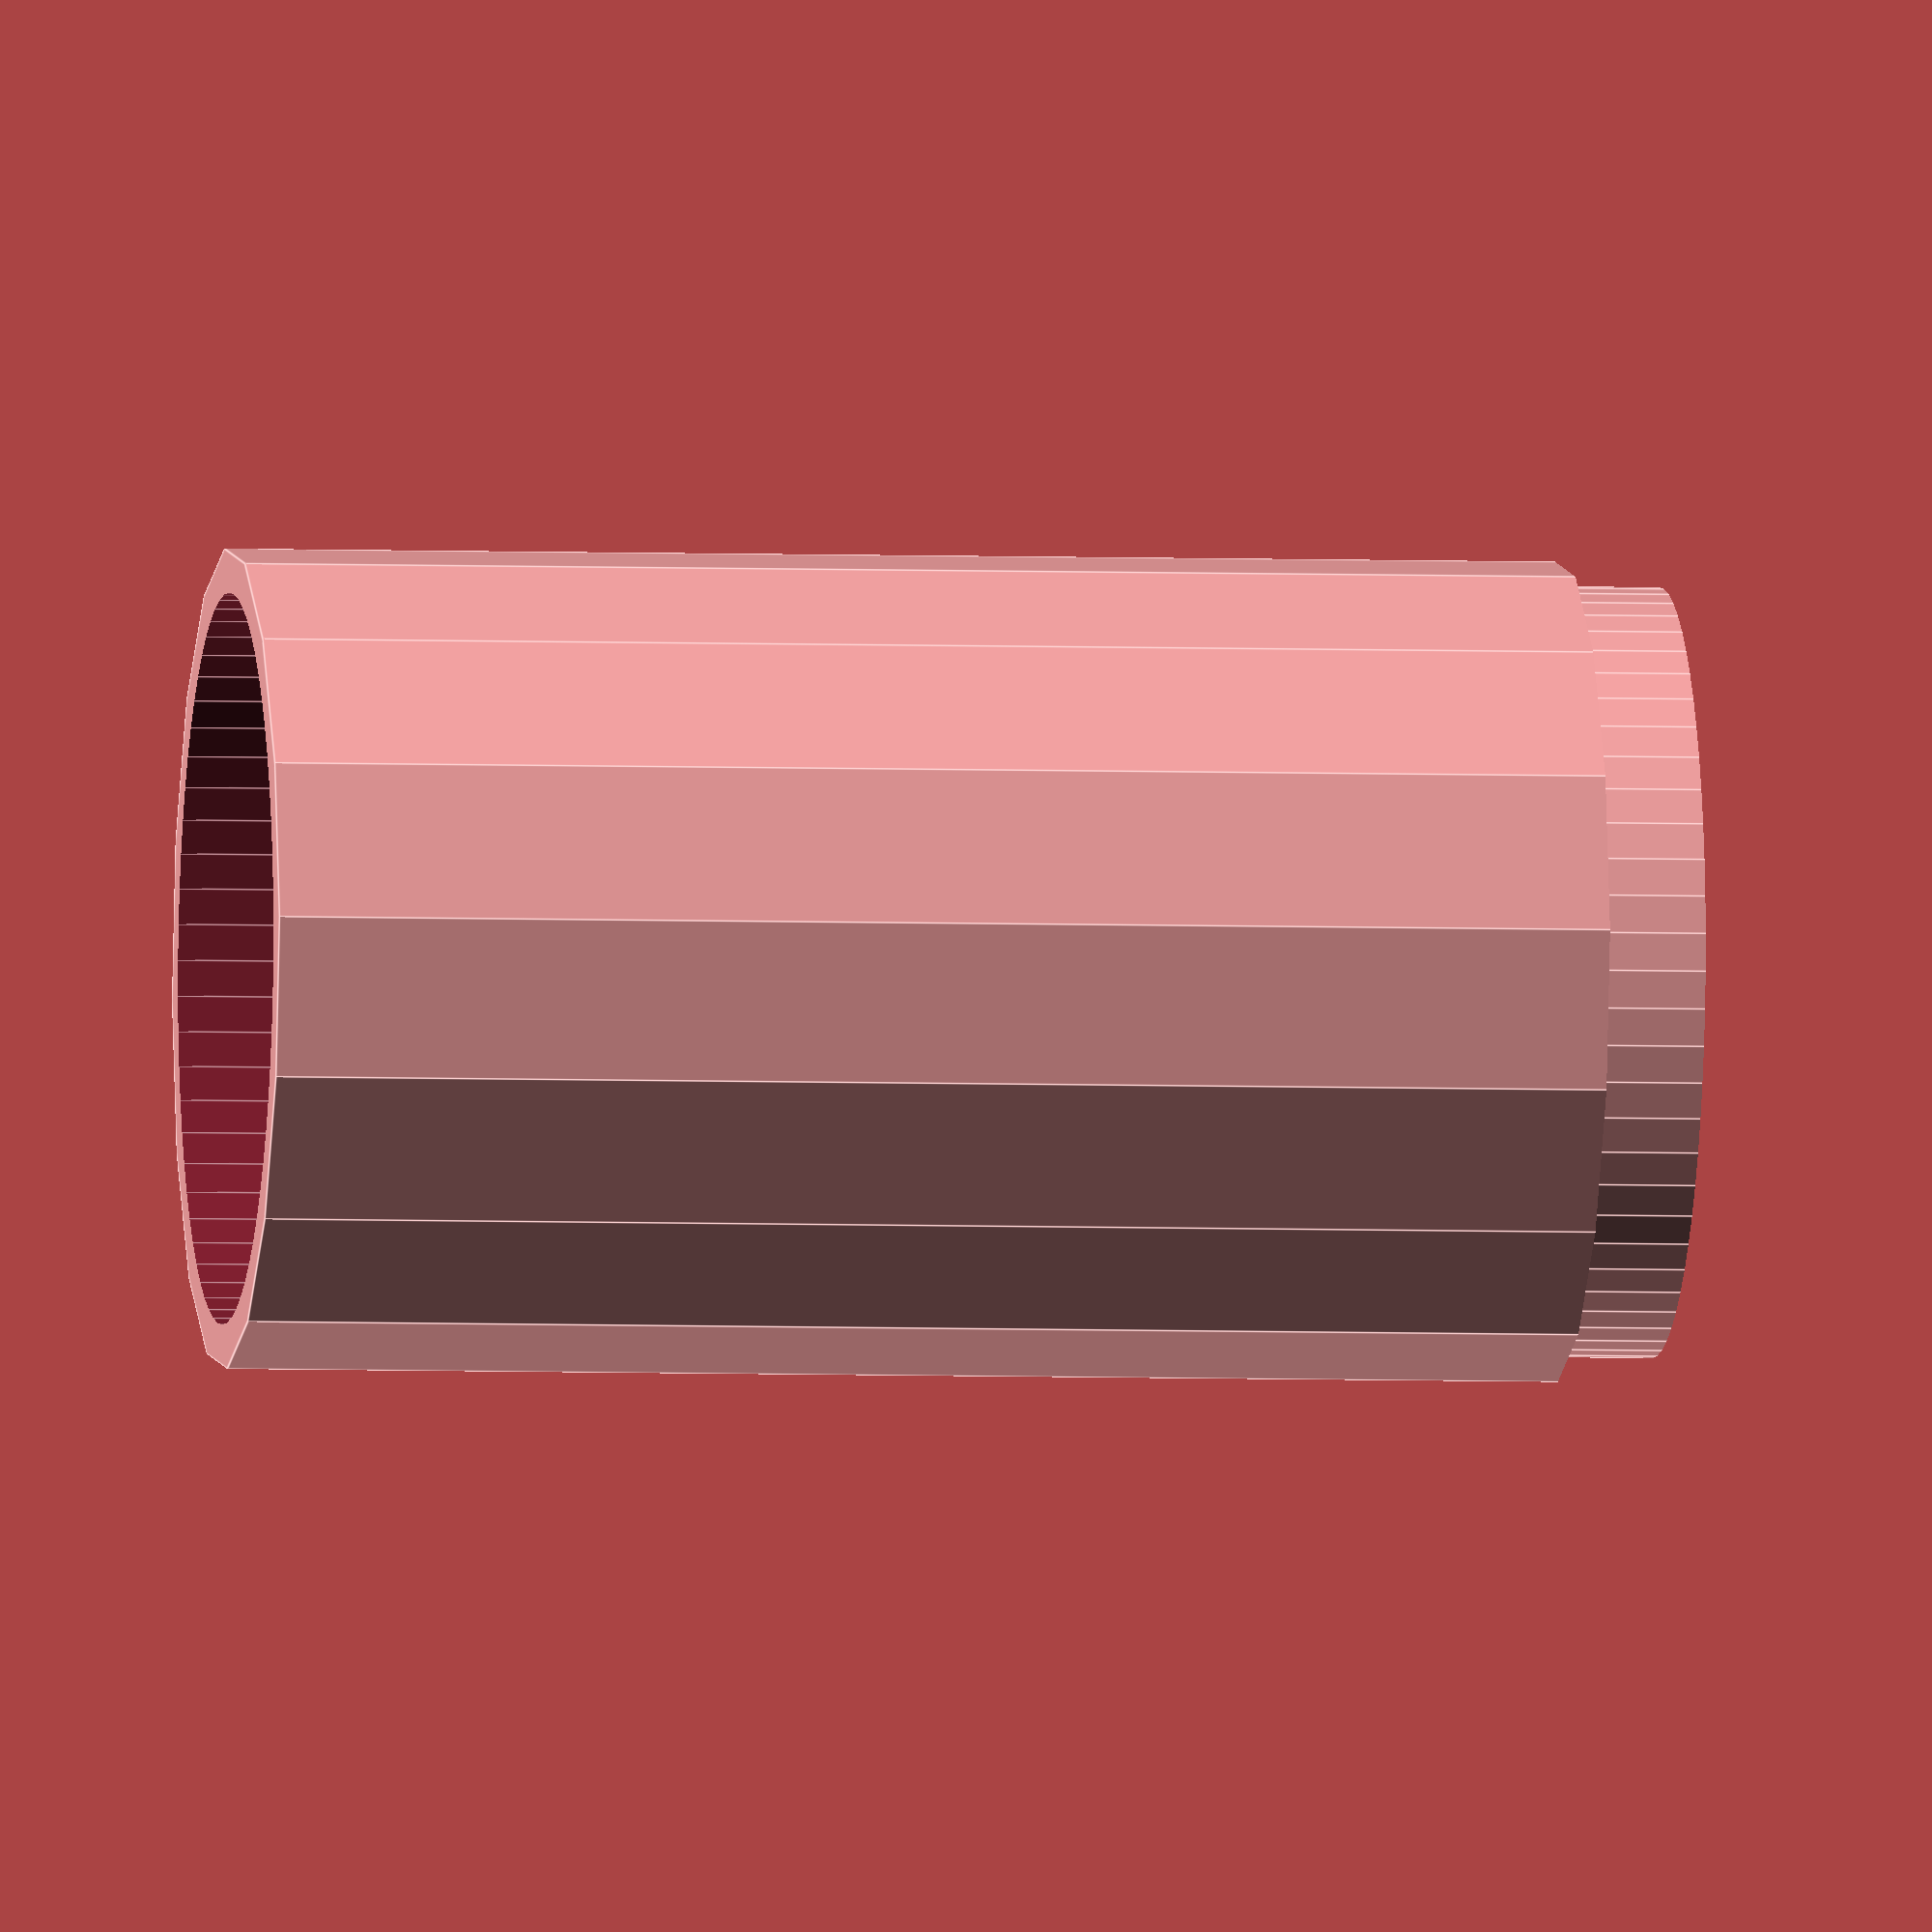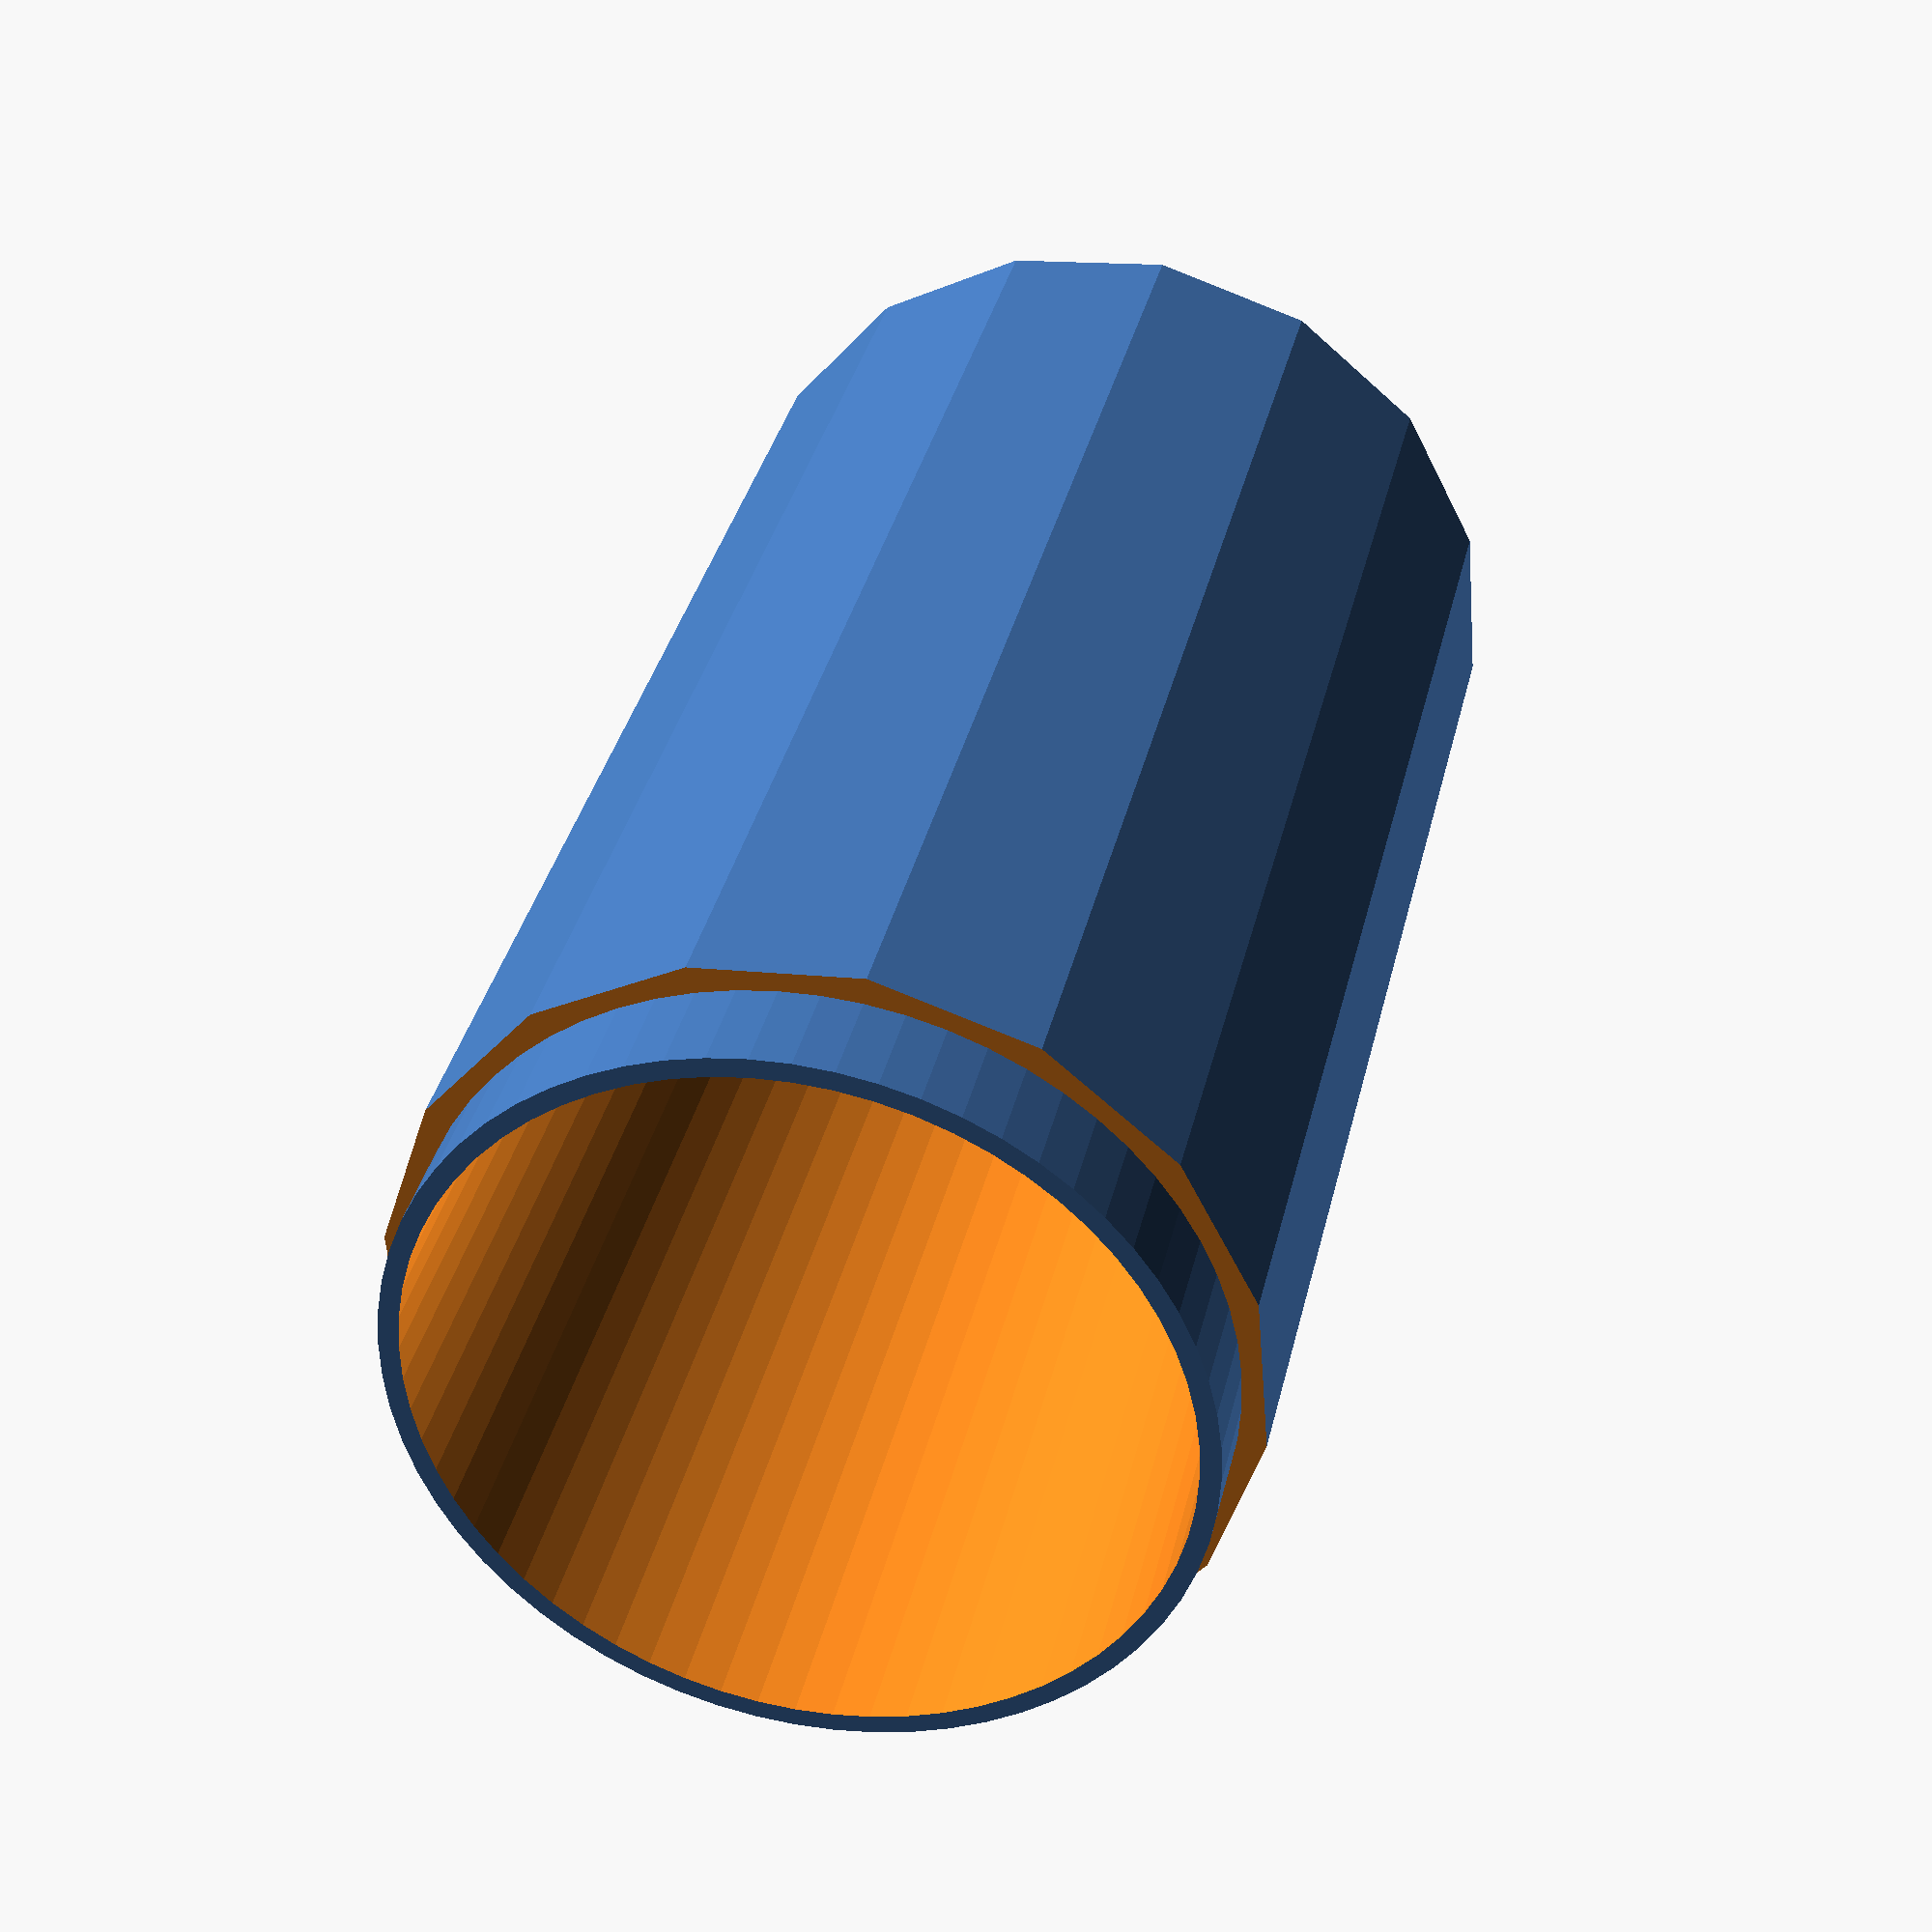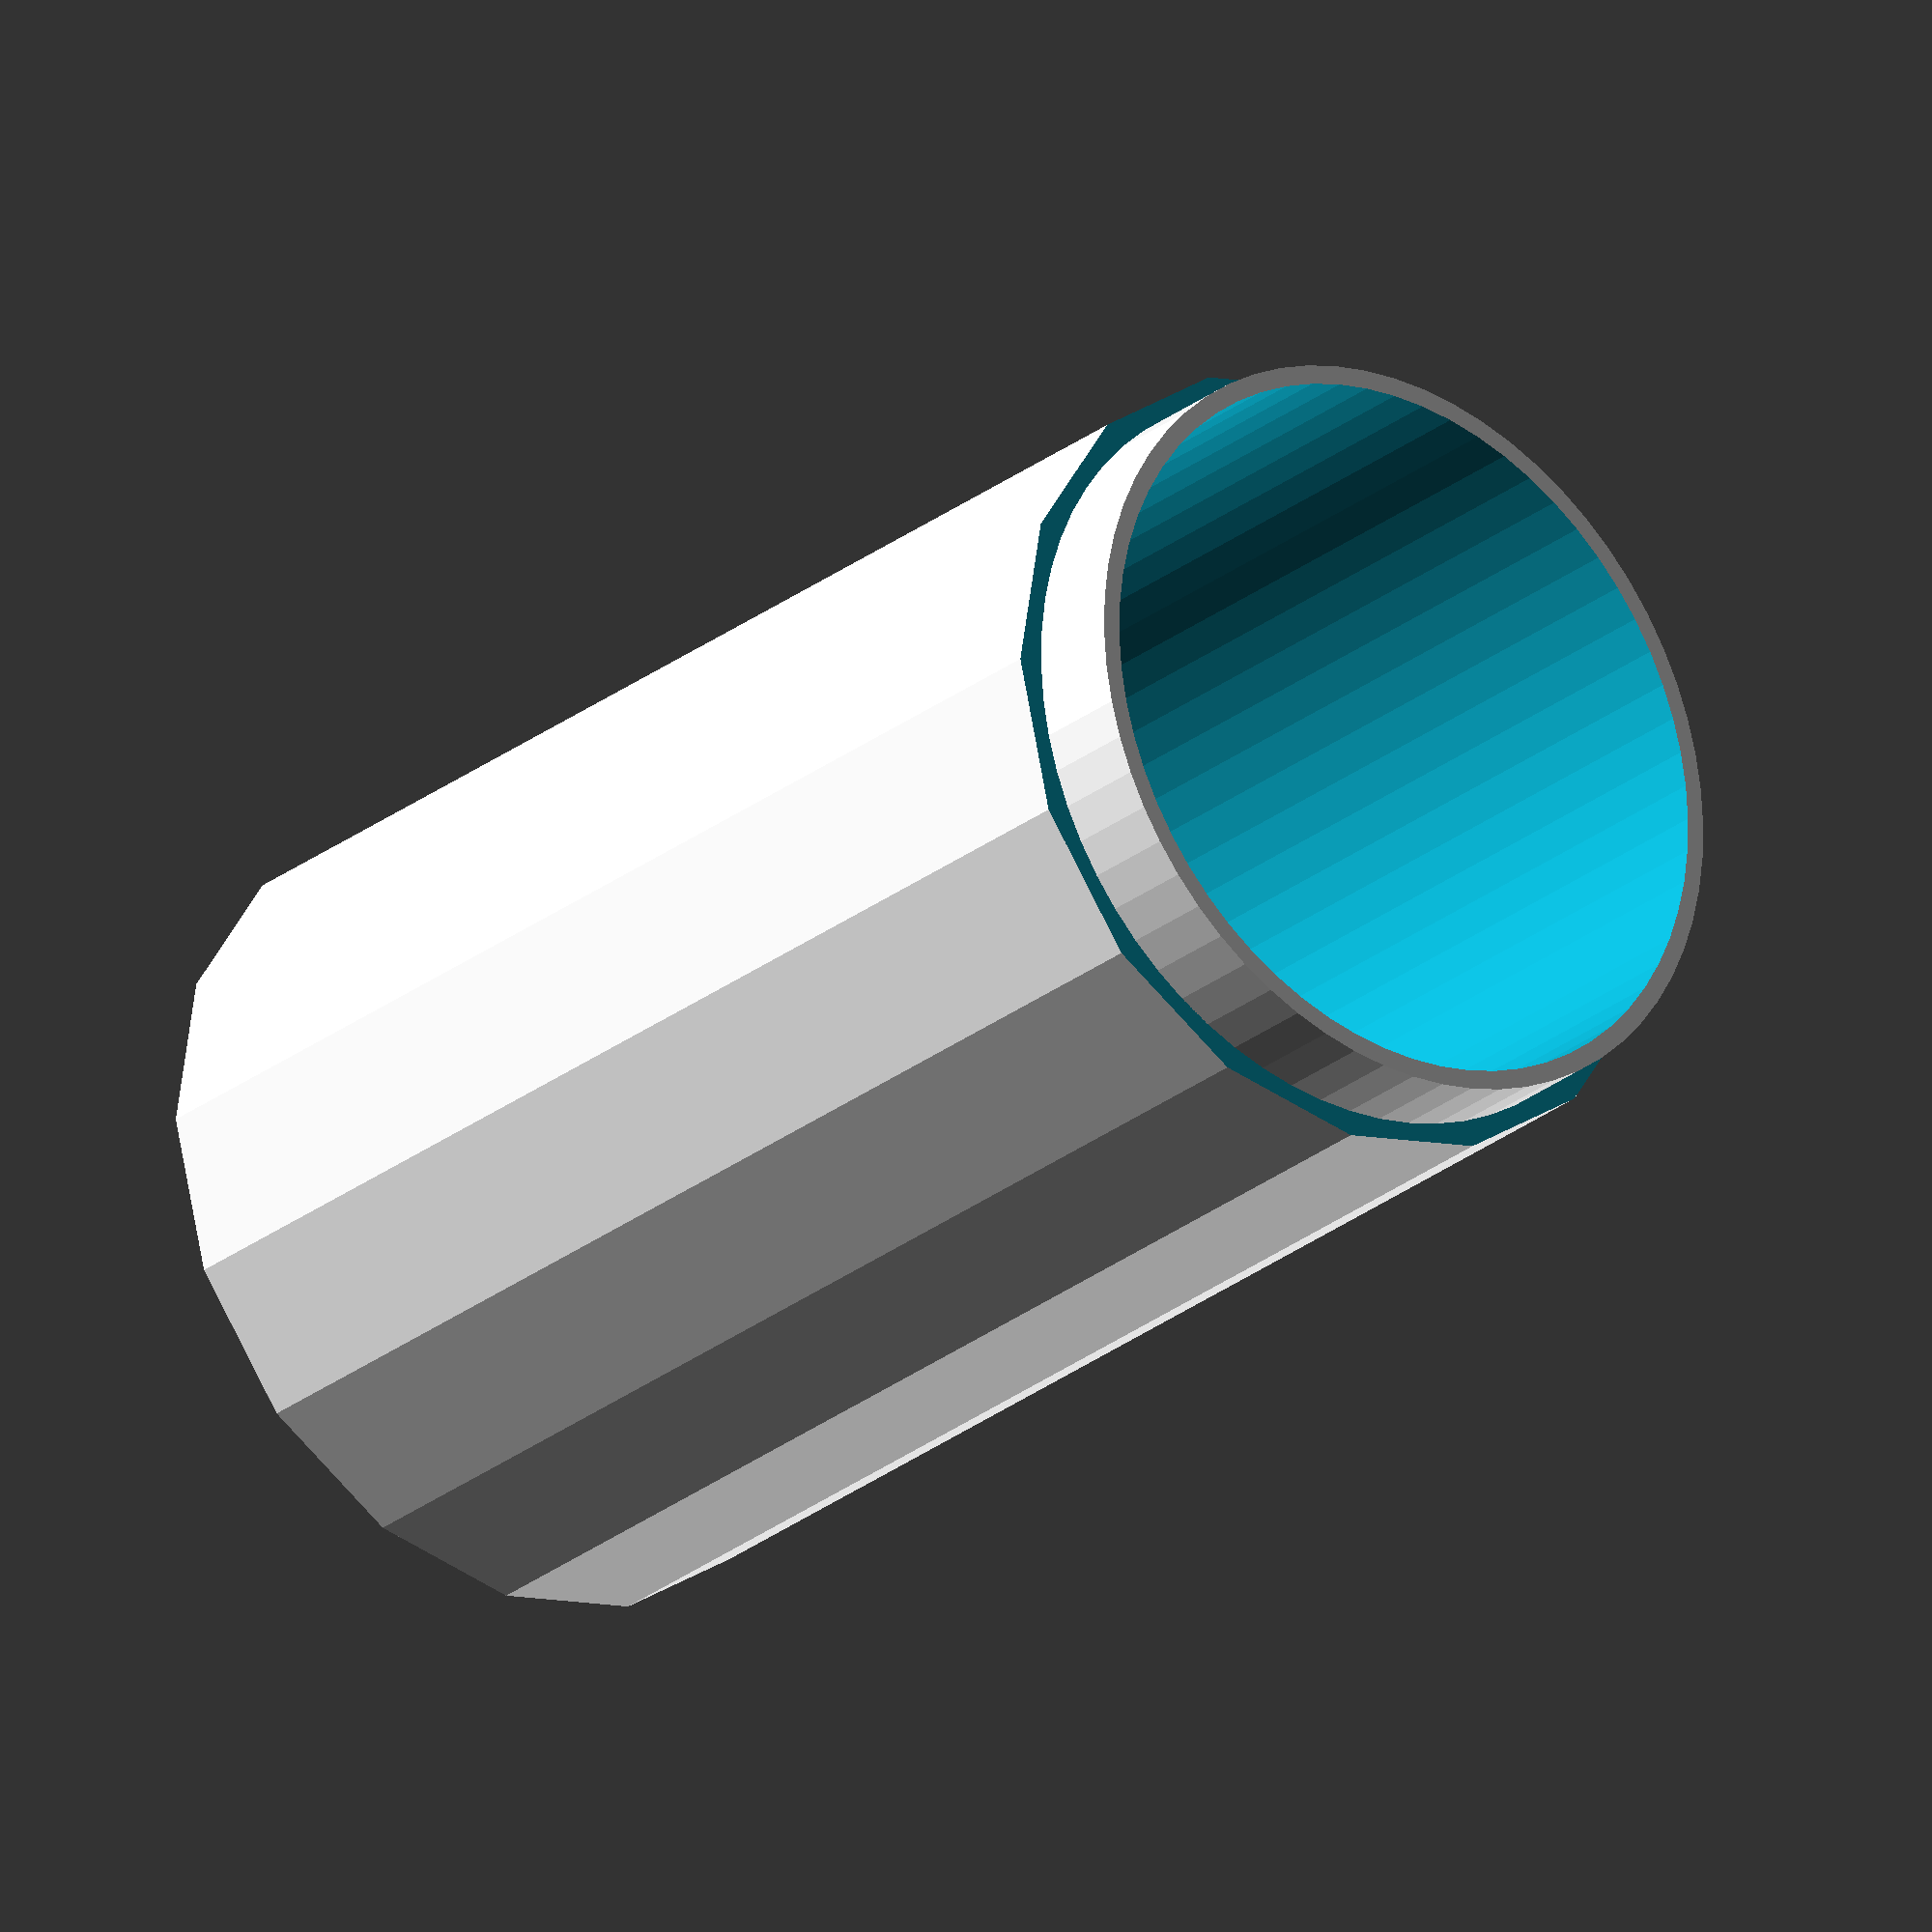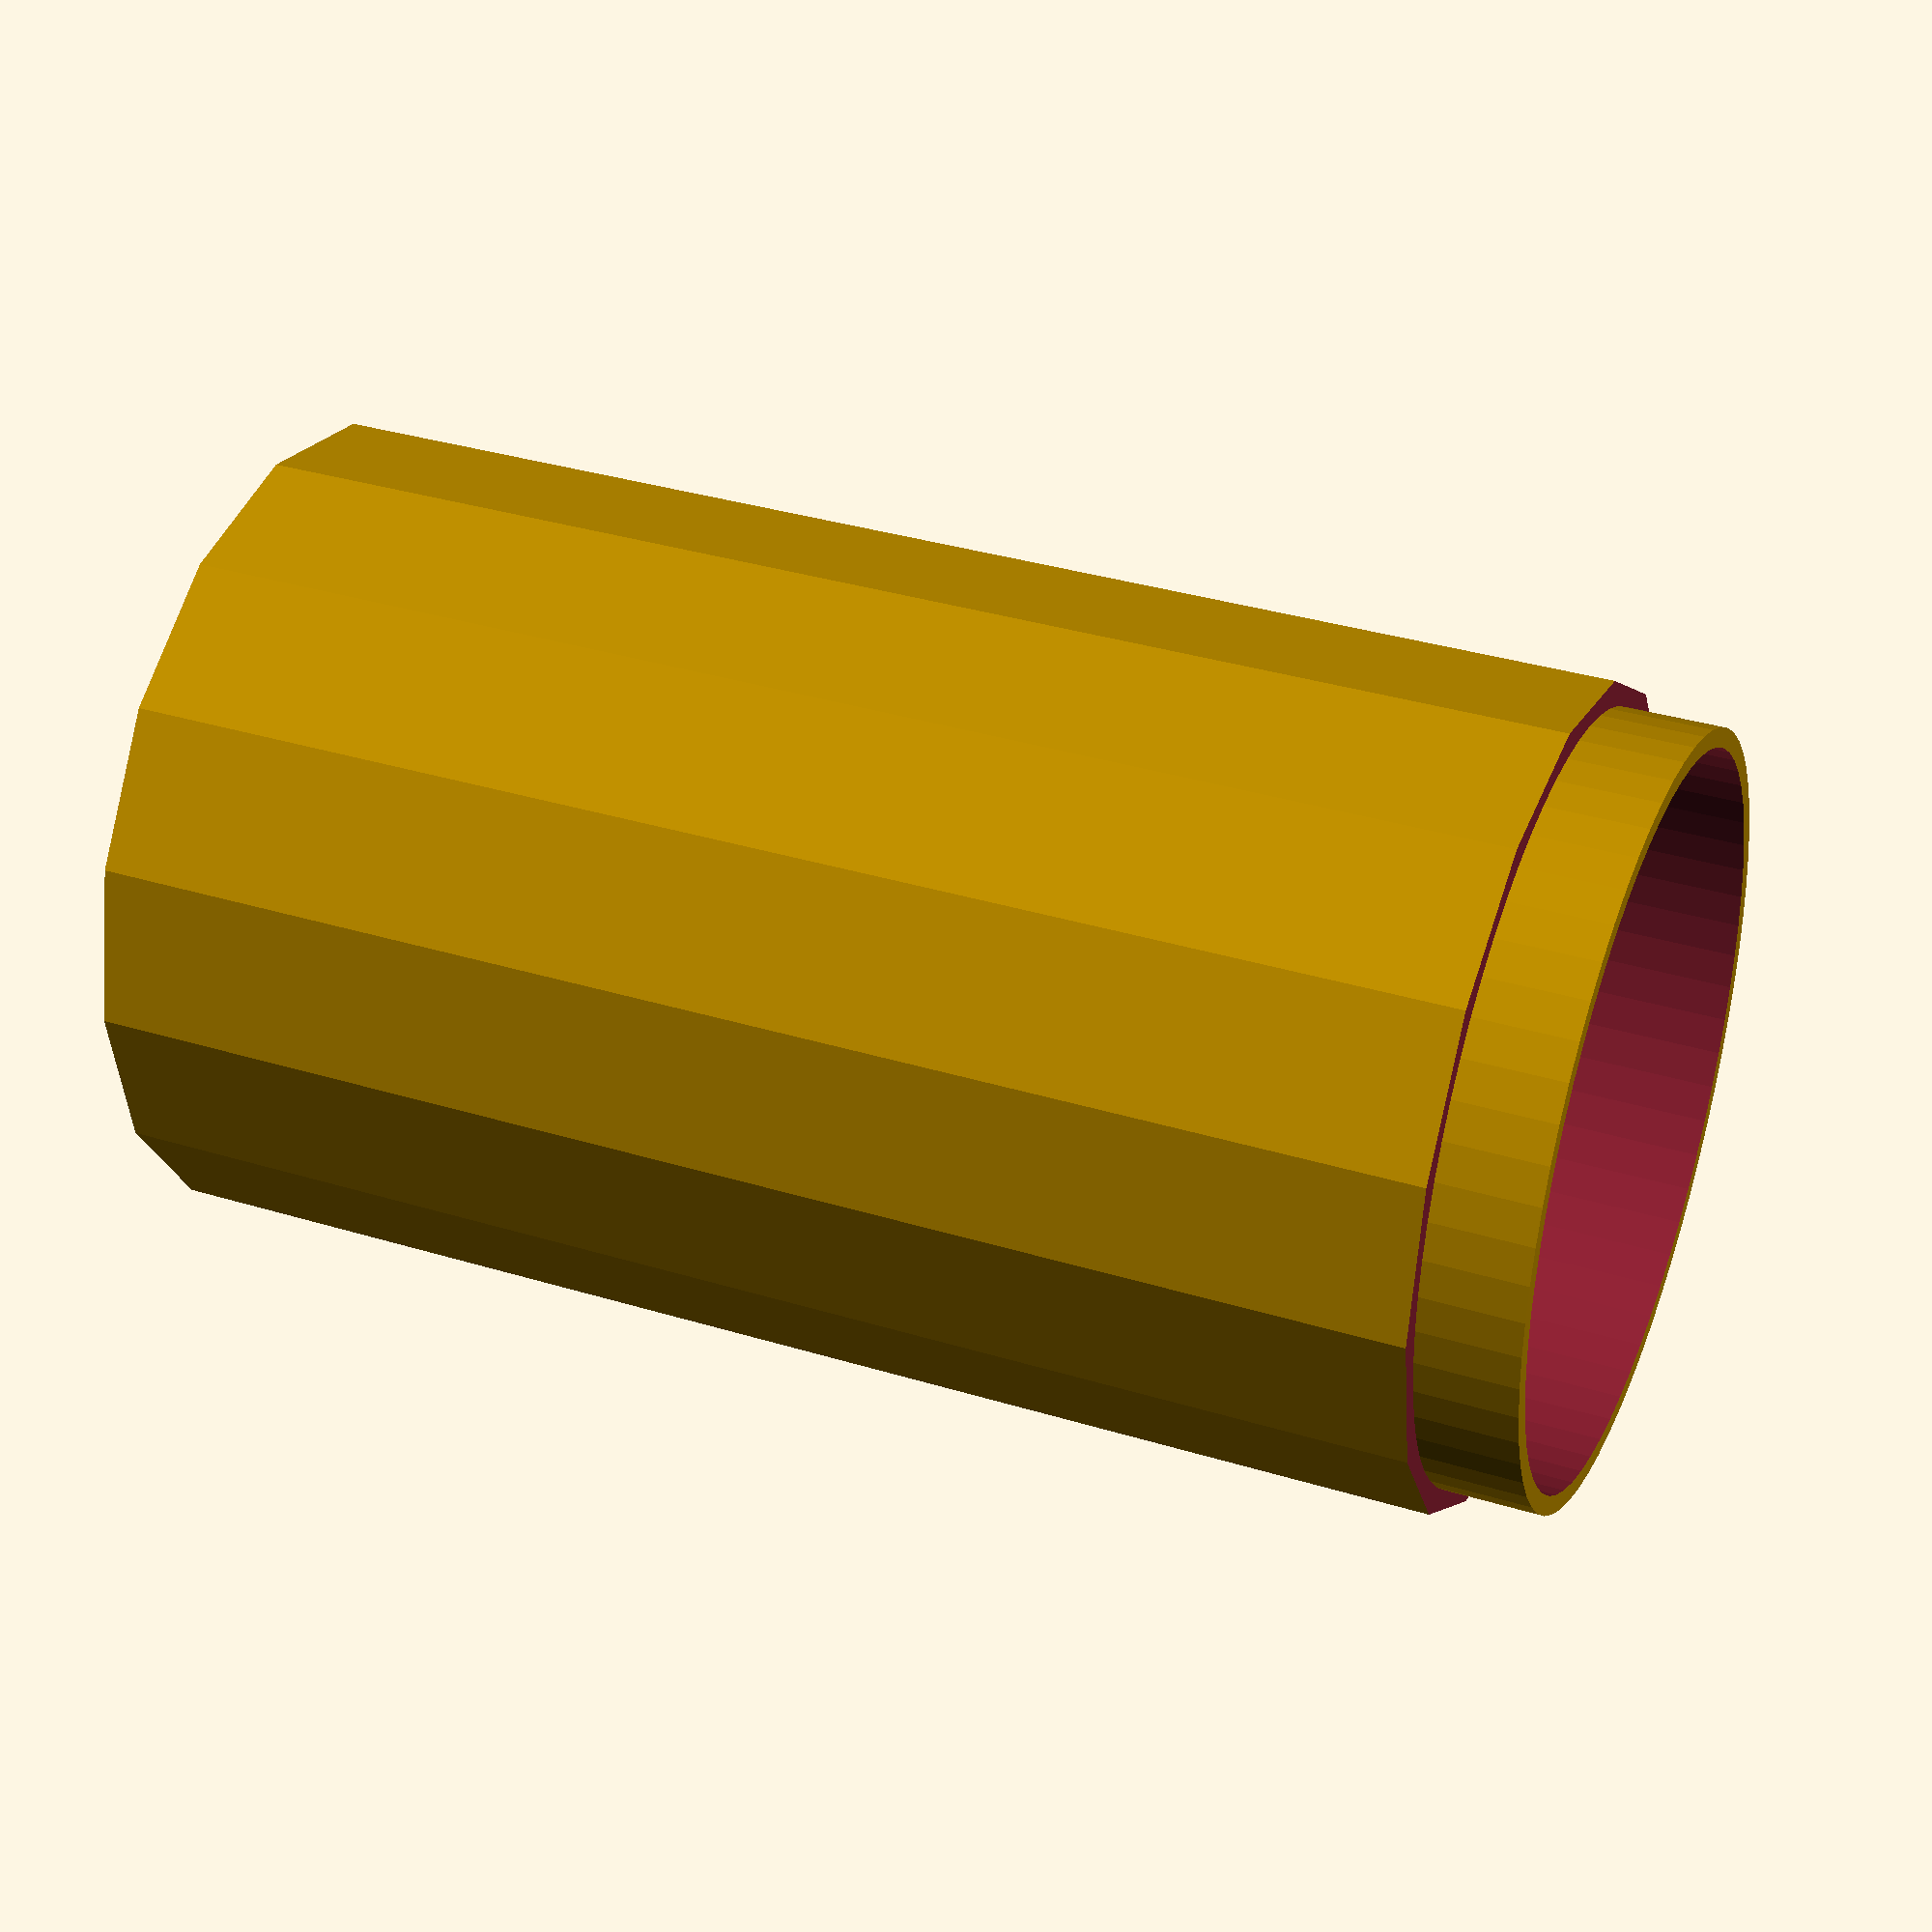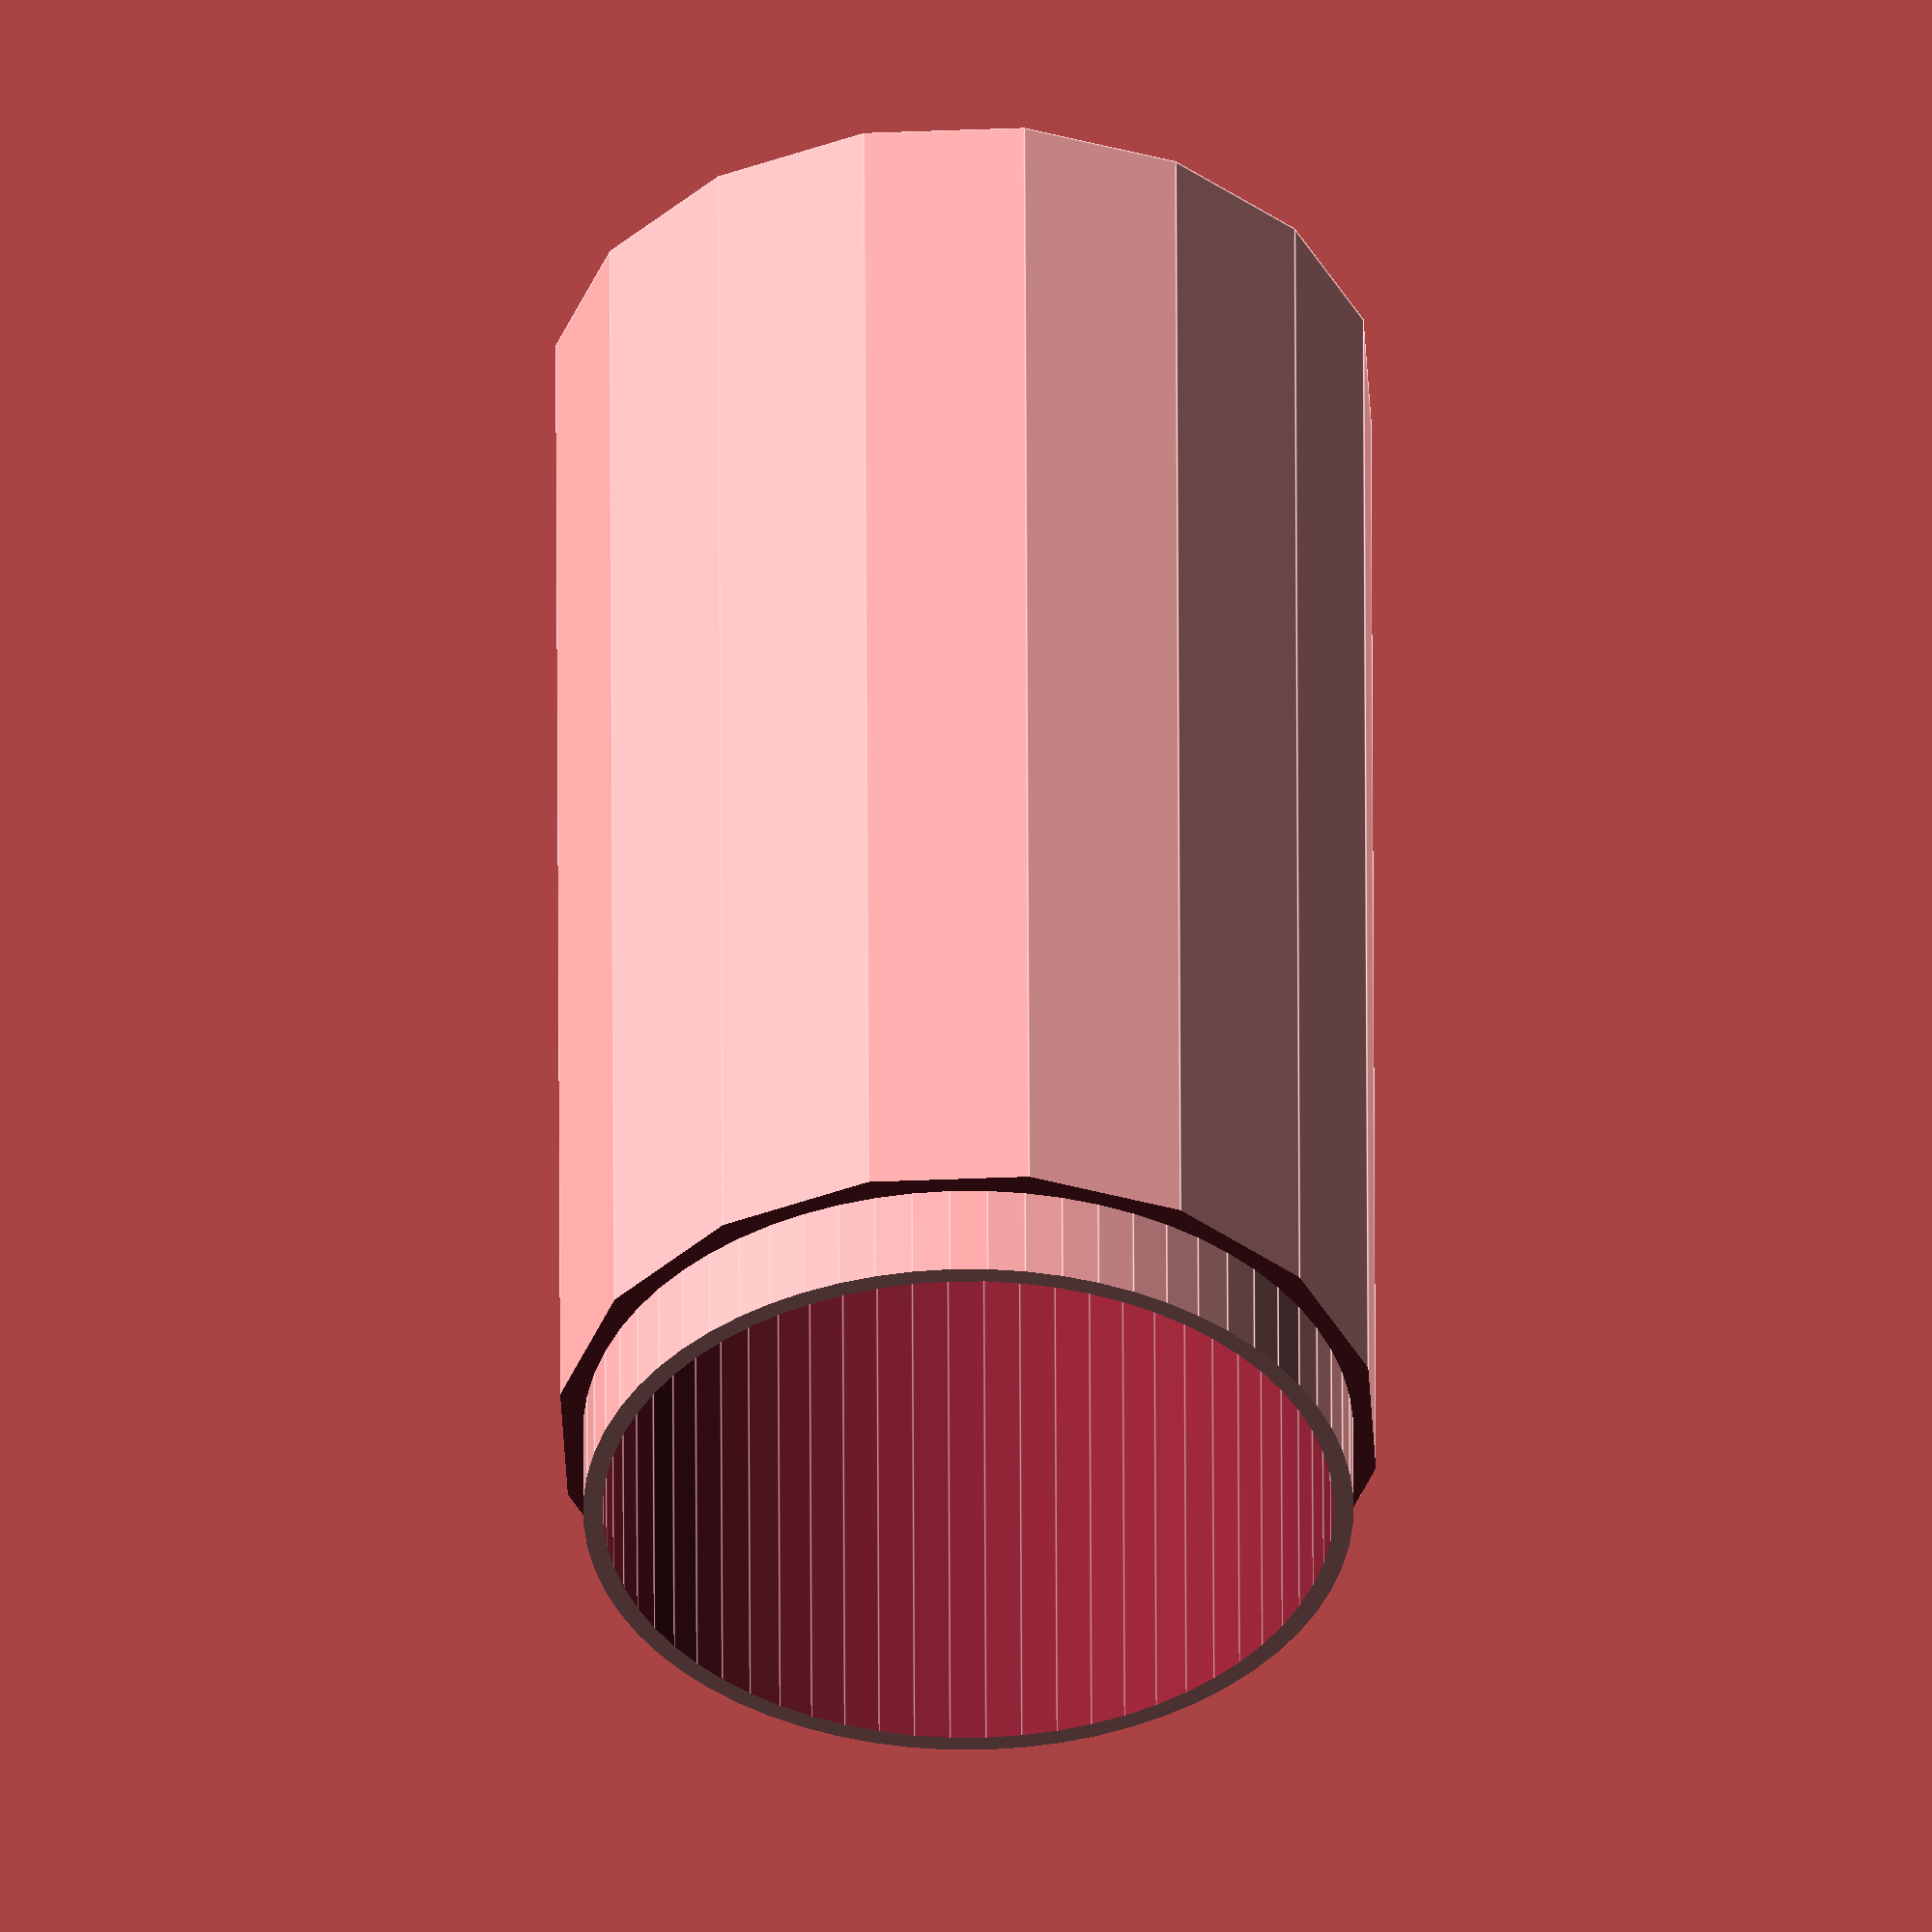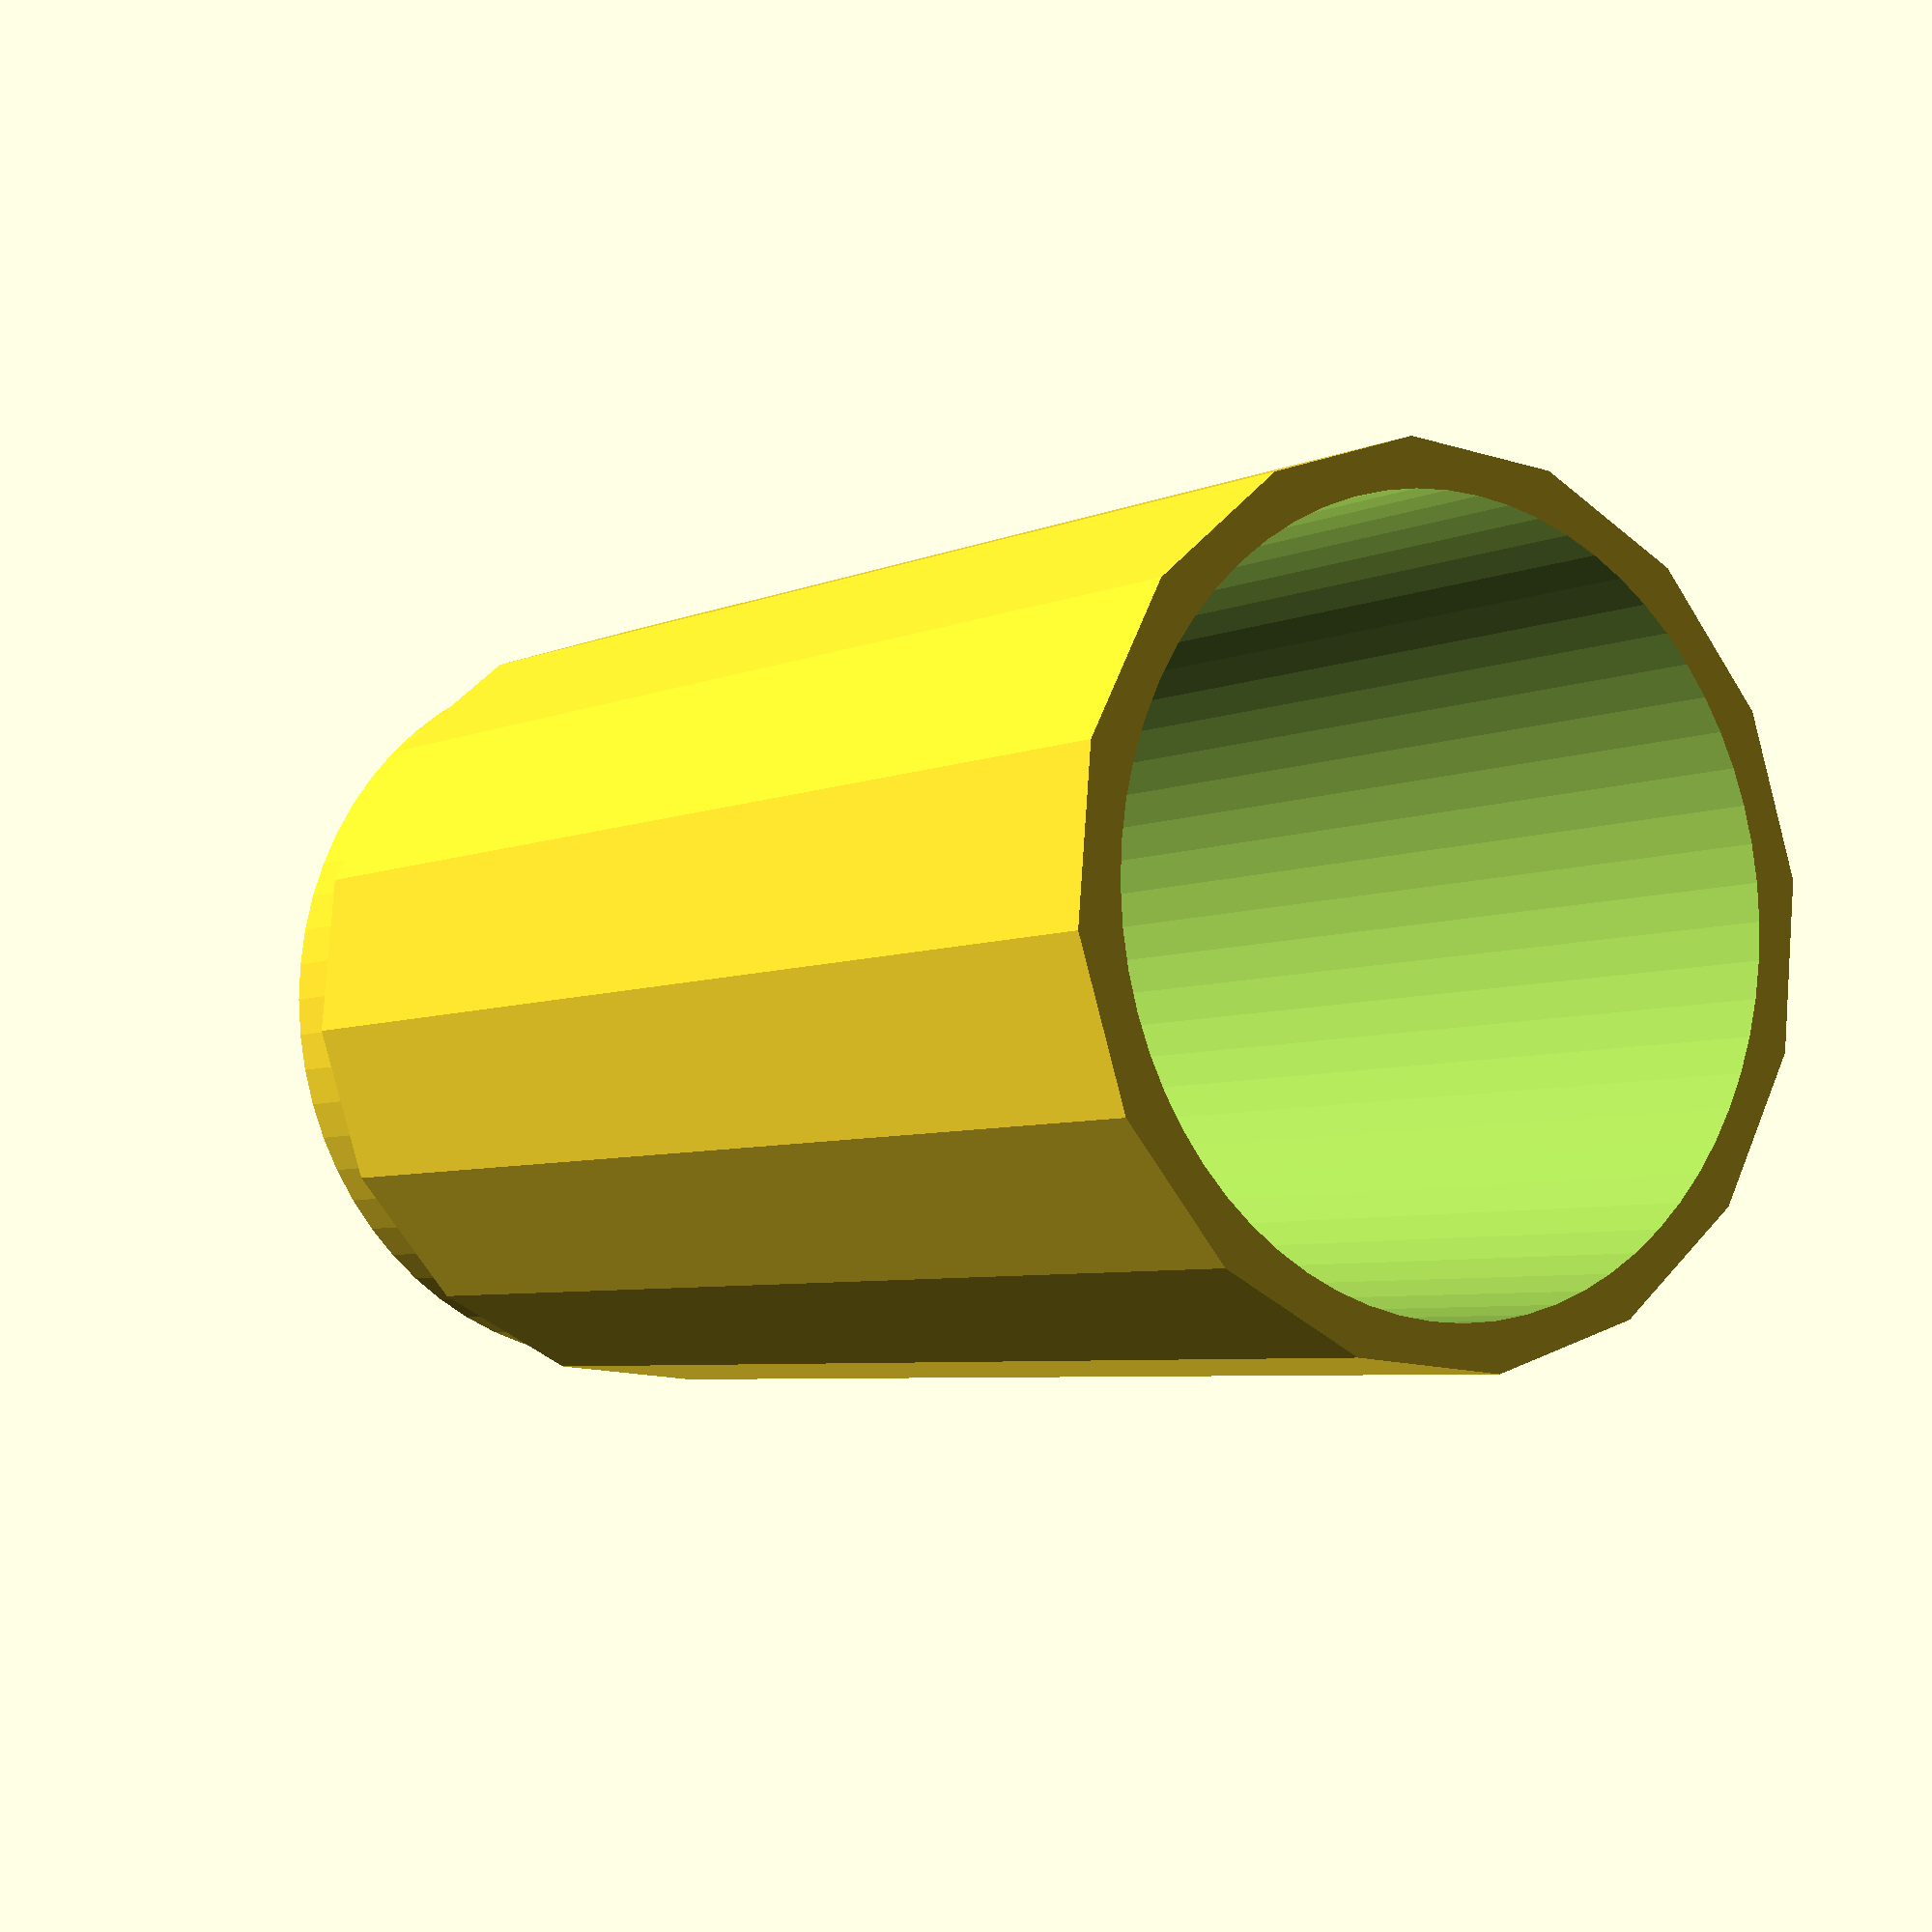
<openscad>
//Module cyndrical section

//Center section/Cylinder
rotate([180,0,0]){
difference(){
translate([0,0,0.39]){
difference(){
difference(){
    //outer case of the cylinder
    cylinder(h = 5.91, r = 1.69, $fn=16);
    //inner smooth part of the cylinder
    translate([0,0,-0.05]){
    cylinder(h = 6.0, r = 1.5, $fn=64);
    }
}
}
}

//Outer trade maker section
translate([0,0,0.38]){
    difference(){
difference(){
    //outer case of the cylinder
    cylinder(h = 0.42, r = 2);
    //inner smooth part of the cylinder
    translate([0,0,-0.2]){
    cylinder(h = 1, r = 1.58, $fn=64);
    }
}
}
}
}
}
</openscad>
<views>
elev=184.3 azim=339.1 roll=277.5 proj=o view=edges
elev=144.4 azim=276.6 roll=167.3 proj=p view=wireframe
elev=26.2 azim=133.2 roll=321.0 proj=o view=wireframe
elev=325.4 azim=202.8 roll=292.3 proj=p view=wireframe
elev=308.6 azim=98.5 roll=359.8 proj=o view=edges
elev=5.1 azim=28.9 roll=145.0 proj=p view=wireframe
</views>
